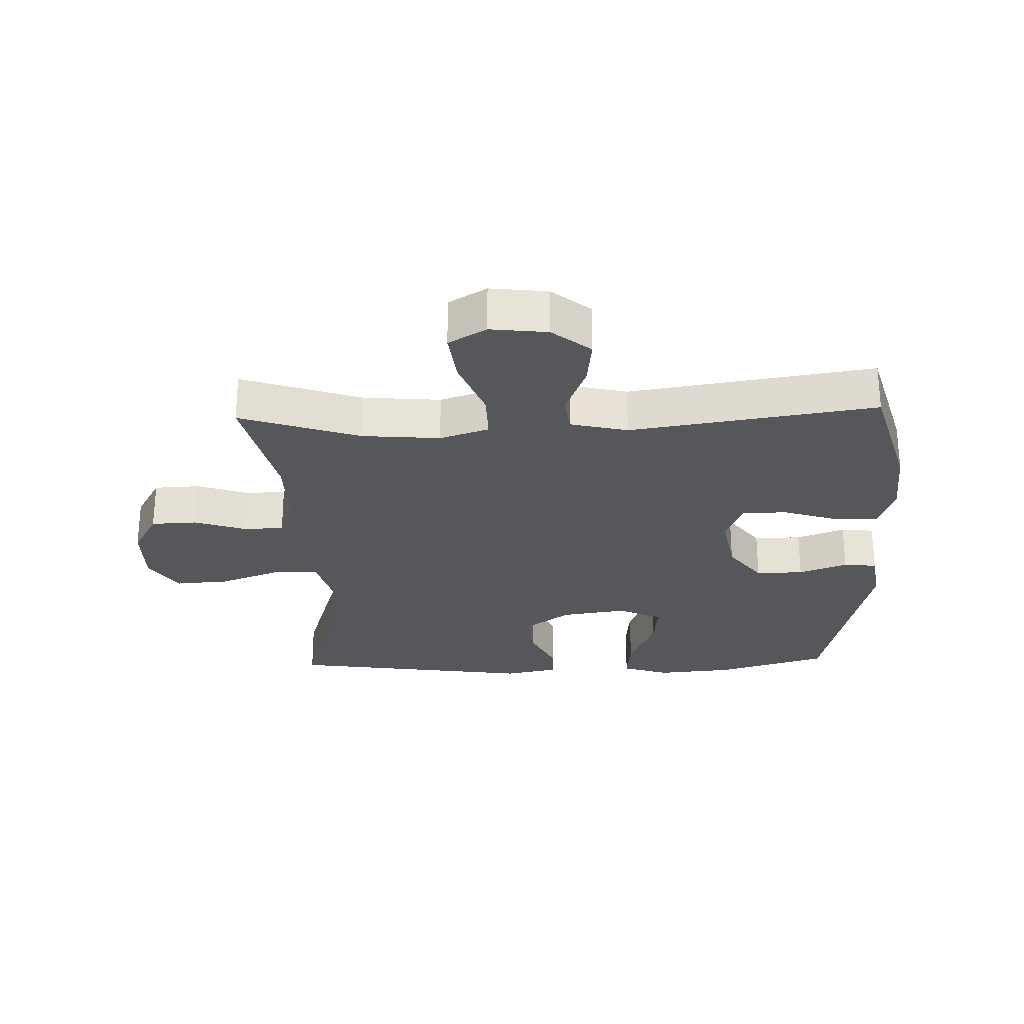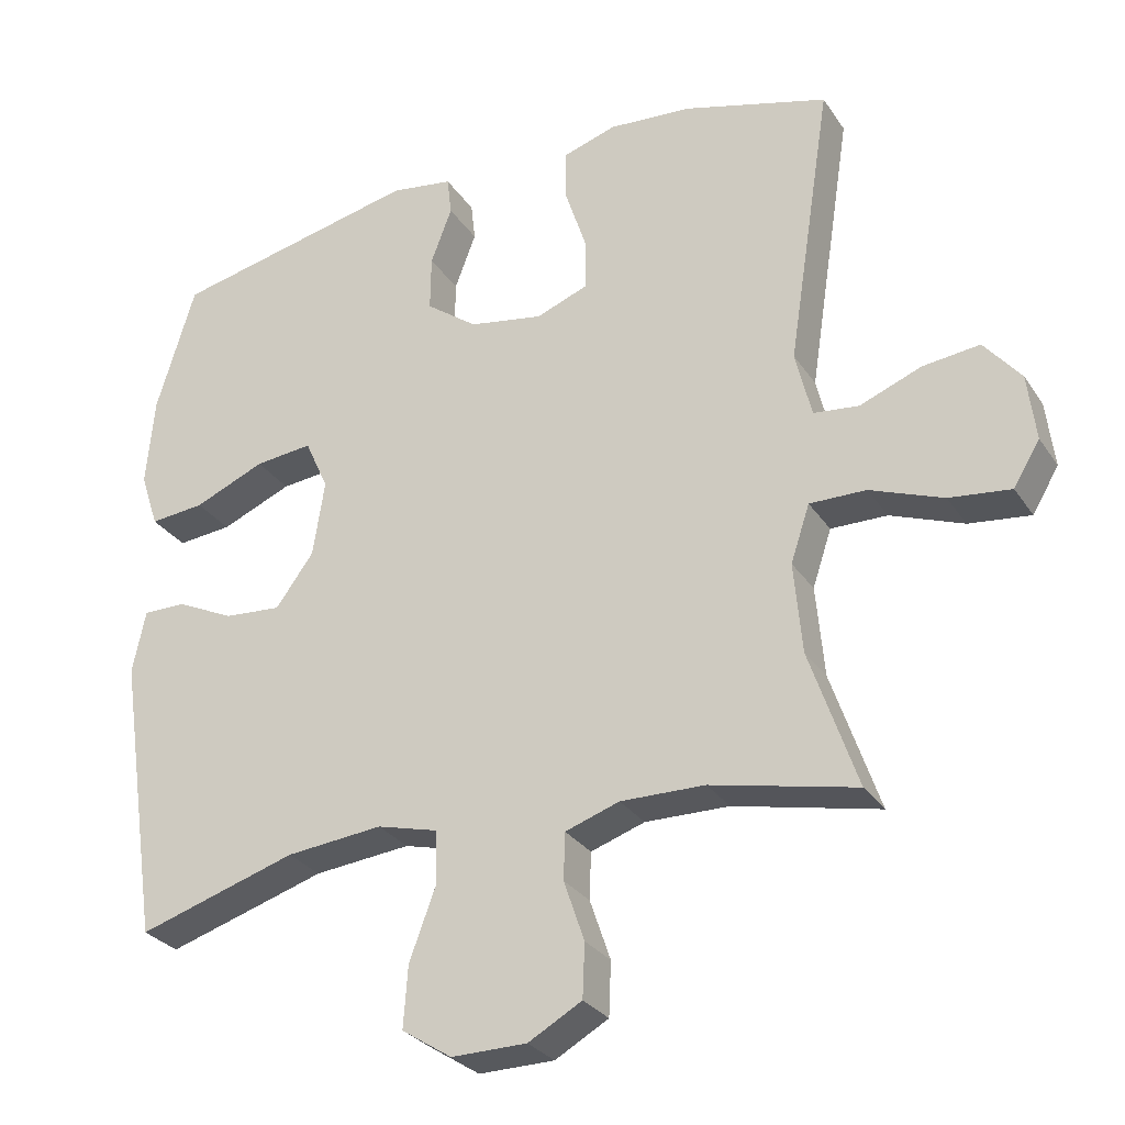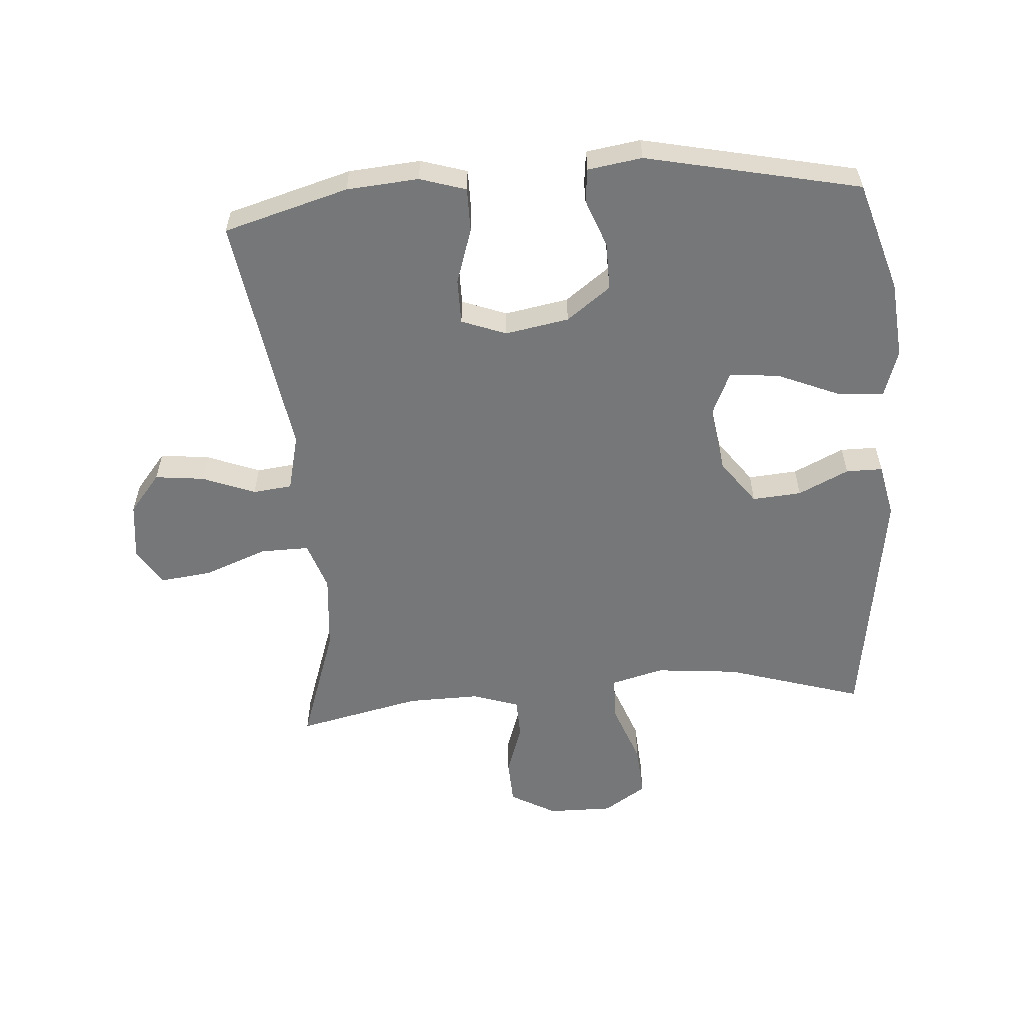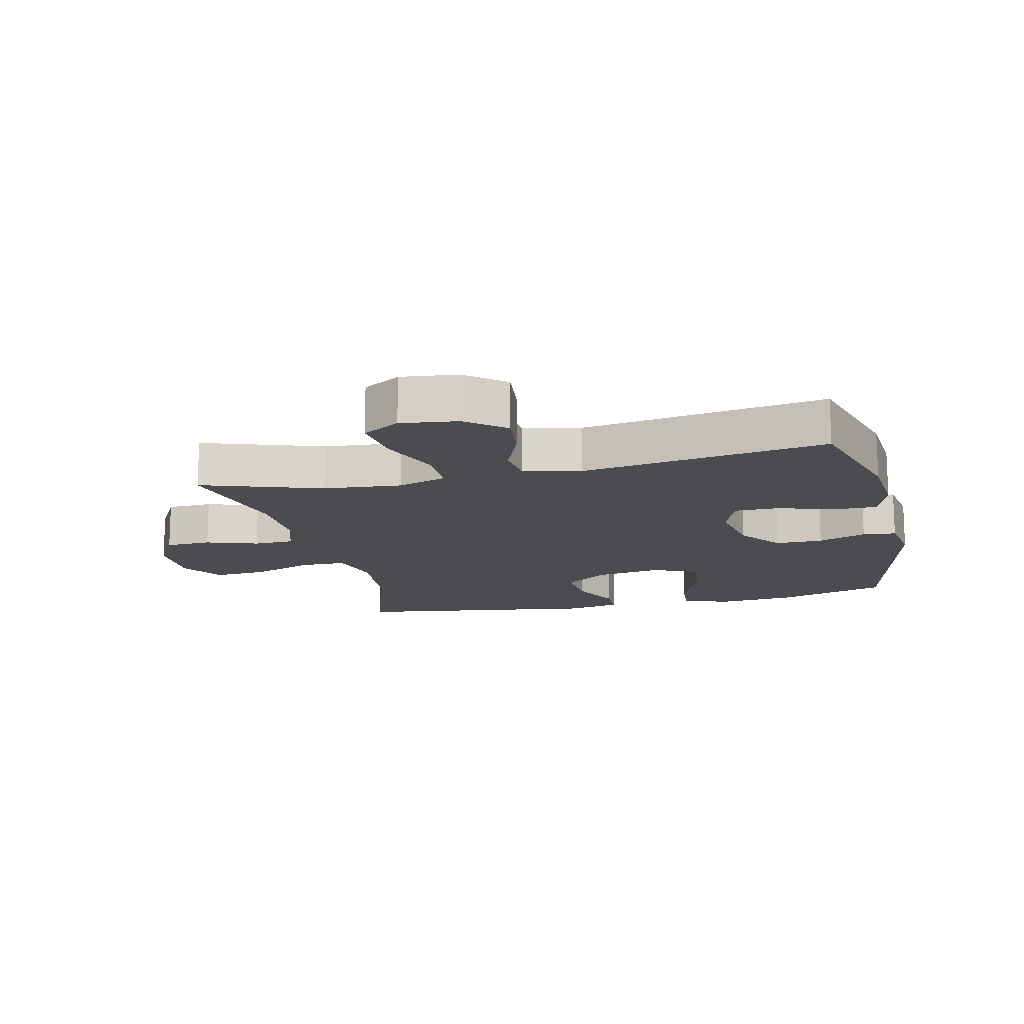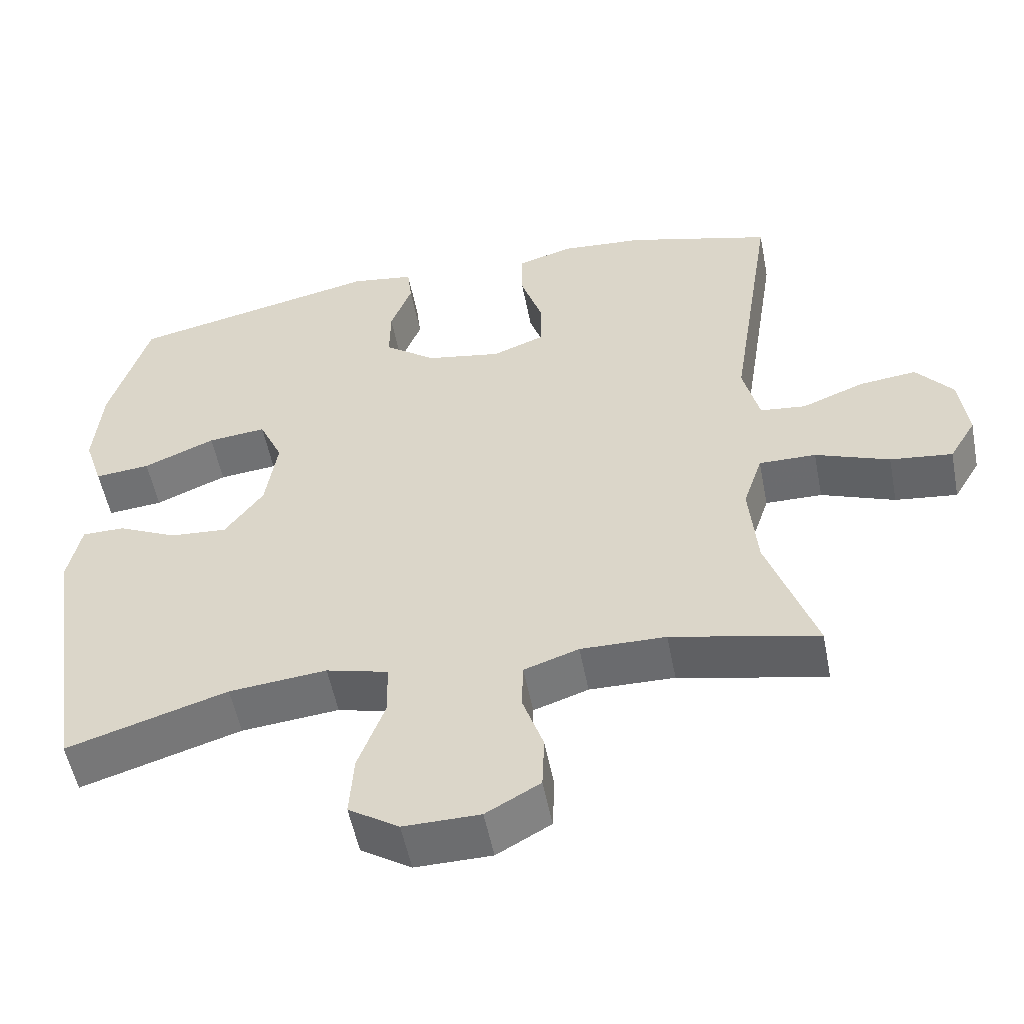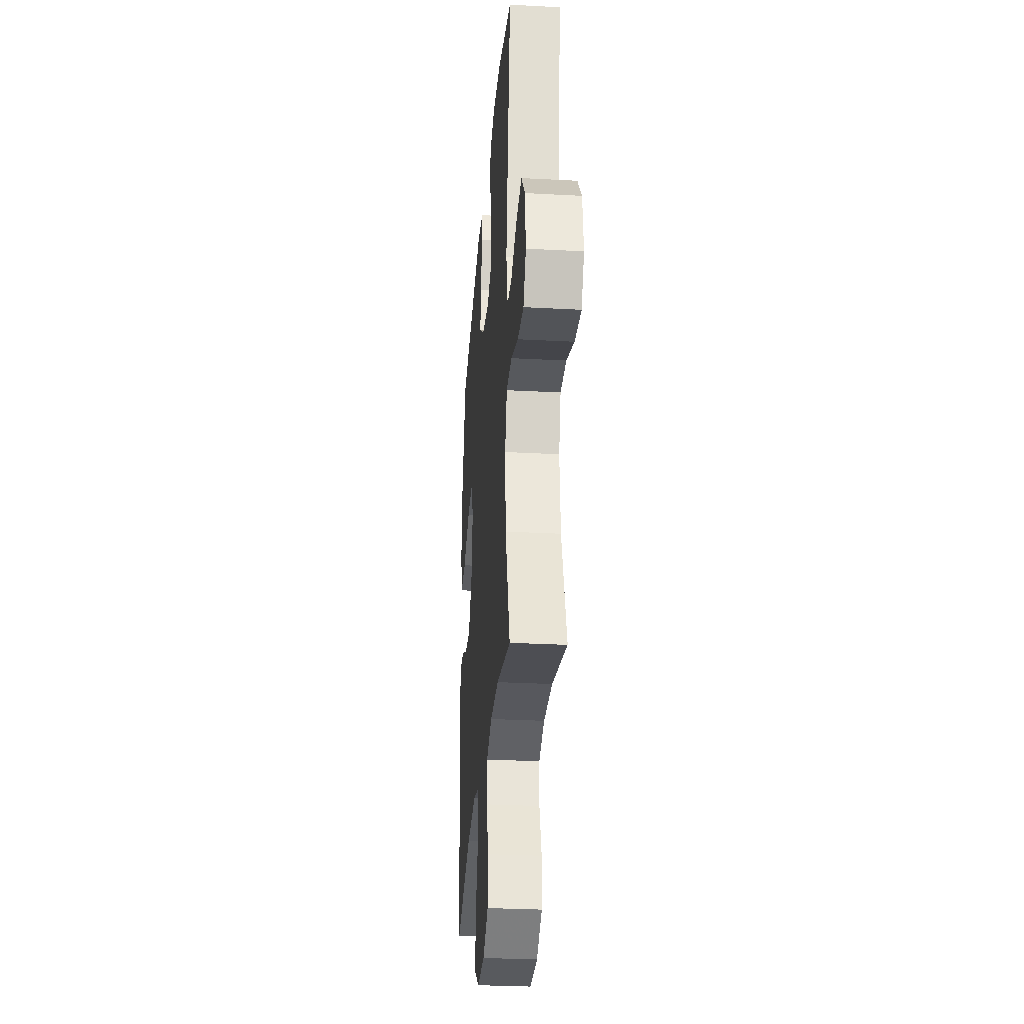
<metadata>
{"format":"obj","ext":"obj","renderer":"f3d","projection":"perspective","resolution":1024,"background":"white","views":[{"elev":-26.8,"azim":-88.1,"up":"+Y"},{"elev":-28.9,"azim":-152.8,"up":"+Z"},{"elev":-57.0,"azim":4.3,"up":"+Y"},{"elev":-14.7,"azim":-76.7,"up":"+Y"},{"elev":-53.7,"azim":-169.0,"up":"+Z"},{"elev":-29.9,"azim":-94.5,"up":"+Z"}]}
</metadata>
<code>
v -0.5 0.07 -0.5
v -0.435 0.07 -0.31
v -0.424 0.07 -0.186
v -0.45 0.07 -0.108
v -0.527 0.07 -0.109
v -0.627 0.07 -0.147
v -0.711 0.07 -0.157
v -0.747 0.07 -0.097
v -0.736 0.07 -0.006
v -0.686 0.07 0.055
v -0.608 0.07 0.046
v -0.524 0.07 0.013
v -0.462 0.07 0.02
v -0.44 0.07 0.111
v -0.5 0.07 0.5
v -0.302 0.07 0.556
v -0.188 0.07 0.565
v -0.115 0.07 0.542
v -0.115 0.07 0.472
v -0.144 0.07 0.384
v -0.144 0.07 0.312
v -0.073 0.07 0.285
v 0.028 0.07 0.303
v 0.098 0.07 0.355
v 0.097 0.07 0.431
v 0.068 0.07 0.508
v 0.074 0.07 0.561
v 0.16 0.07 0.574
v 0.5 0.07 0.5
v 0.553 0.07 0.324
v 0.564 0.07 0.201
v 0.539 0.07 0.125
v 0.464 0.07 0.132
v 0.367 0.07 0.173
v 0.288 0.07 0.181
v 0.256 0.07 0.11
v 0.272 0.07 0.006
v 0.324 0.07 -0.065
v 0.402 0.07 -0.059
v 0.482 0.07 -0.021
v 0.54 0.07 -0.021
v 0.558 0.07 -0.107
v 0.5 0.07 -0.5
v 0.283 0.07 -0.433
v 0.151 0.07 -0.42
v 0.067 0.07 -0.442
v 0.066 0.07 -0.515
v 0.102 0.07 -0.612
v 0.108 0.07 -0.696
v 0.04 0.07 -0.74
v -0.063 0.07 -0.739
v -0.136 0.07 -0.698
v -0.139 0.07 -0.625
v -0.111 0.07 -0.543
v -0.113 0.07 -0.479
v -0.187 0.07 -0.454
v -0.302 0.07 -0.456
v -0.5 0 -0.5
v -0.435 0 -0.31
v -0.424 0 -0.186
v -0.45 0 -0.108
v -0.527 0 -0.109
v -0.627 0 -0.147
v -0.711 0 -0.157
v -0.747 0 -0.097
v -0.736 0 -0.006
v -0.686 0 0.055
v -0.608 0 0.046
v -0.524 0 0.013
v -0.462 0 0.02
v -0.44 0 0.111
v -0.5 0 0.5
v -0.302 0 0.556
v -0.188 0 0.565
v -0.115 0 0.542
v -0.115 0 0.472
v -0.144 0 0.384
v -0.144 0 0.312
v -0.073 0 0.285
v 0.028 0 0.303
v 0.098 0 0.355
v 0.097 0 0.431
v 0.068 0 0.508
v 0.074 0 0.561
v 0.16 0 0.574
v 0.5 0 0.5
v 0.553 0 0.324
v 0.564 0 0.201
v 0.539 0 0.125
v 0.464 0 0.132
v 0.367 0 0.173
v 0.288 0 0.181
v 0.256 0 0.11
v 0.272 0 0.006
v 0.324 0 -0.065
v 0.402 0 -0.059
v 0.482 0 -0.021
v 0.54 0 -0.021
v 0.558 0 -0.107
v 0.5 0 -0.5
v 0.283 0 -0.433
v 0.151 0 -0.42
v 0.067 0 -0.442
v 0.066 0 -0.515
v 0.102 0 -0.612
v 0.108 0 -0.696
v 0.04 0 -0.74
v -0.063 0 -0.739
v -0.136 0 -0.698
v -0.139 0 -0.625
v -0.111 0 -0.543
v -0.113 0 -0.479
v -0.187 0 -0.454
v -0.302 0 -0.456
f 52 53 54
f 51 52 54
f 50 51 54
f 49 50 54
f 48 49 54
f 47 48 54
f 46 47 54 55
f 45 46 55 56
f 42 43 44
f 41 42 44
f 40 41 44
f 39 40 44
f 38 39 44 45
f 45 56 57
f 38 45 57
f 37 38 57
f 32 33 34
f 31 32 34
f 30 31 34
f 29 30 34
f 28 29 34
f 27 28 34
f 26 27 34
f 25 26 34
f 24 25 34 35
f 23 24 35 36
f 18 19 20
f 17 18 20
f 16 17 20
f 15 16 20
f 14 15 20
f 13 14 20 21
f 10 11 12
f 9 10 12
f 8 9 12
f 7 8 12
f 6 7 12
f 5 6 12
f 4 5 12 13
f 13 21 22
f 4 13 22
f 3 4 22
f 57 1 2
f 36 37 57
f 23 36 57
f 22 23 57
f 3 22 57
f 2 3 57
f 111 110 109
f 111 109 108
f 111 108 107
f 111 107 106
f 111 106 105
f 111 105 104
f 112 111 104 103
f 113 112 103 102
f 101 100 99
f 101 99 98
f 101 98 97
f 101 97 96
f 102 101 96 95
f 114 113 102
f 114 102 95
f 114 95 94
f 91 90 89
f 91 89 88
f 91 88 87
f 91 87 86
f 91 86 85
f 91 85 84
f 91 84 83
f 91 83 82
f 92 91 82 81
f 93 92 81 80
f 77 76 75
f 77 75 74
f 77 74 73
f 77 73 72
f 77 72 71
f 78 77 71 70
f 69 68 67
f 69 67 66
f 69 66 65
f 69 65 64
f 69 64 63
f 69 63 62
f 70 69 62 61
f 79 78 70
f 79 70 61
f 79 61 60
f 59 58 114
f 114 94 93
f 114 93 80
f 114 80 79
f 114 79 60
f 114 60 59
f 1 58 59 2
f 2 59 60 3
f 3 60 61 4
f 4 61 62 5
f 5 62 63 6
f 6 63 64 7
f 7 64 65 8
f 8 65 66 9
f 9 66 67 10
f 10 67 68 11
f 11 68 69 12
f 12 69 70 13
f 13 70 71 14
f 14 71 72 15
f 15 72 73 16
f 16 73 74 17
f 17 74 75 18
f 18 75 76 19
f 19 76 77 20
f 20 77 78 21
f 21 78 79 22
f 22 79 80 23
f 23 80 81 24
f 24 81 82 25
f 25 82 83 26
f 26 83 84 27
f 27 84 85 28
f 28 85 86 29
f 29 86 87 30
f 30 87 88 31
f 31 88 89 32
f 32 89 90 33
f 33 90 91 34
f 34 91 92 35
f 35 92 93 36
f 36 93 94 37
f 37 94 95 38
f 38 95 96 39
f 39 96 97 40
f 40 97 98 41
f 41 98 99 42
f 42 99 100 43
f 43 100 101 44
f 44 101 102 45
f 45 102 103 46
f 46 103 104 47
f 47 104 105 48
f 48 105 106 49
f 49 106 107 50
f 50 107 108 51
f 51 108 109 52
f 52 109 110 53
f 53 110 111 54
f 54 111 112 55
f 55 112 113 56
f 56 113 114 57
f 57 114 58 1

</code>
